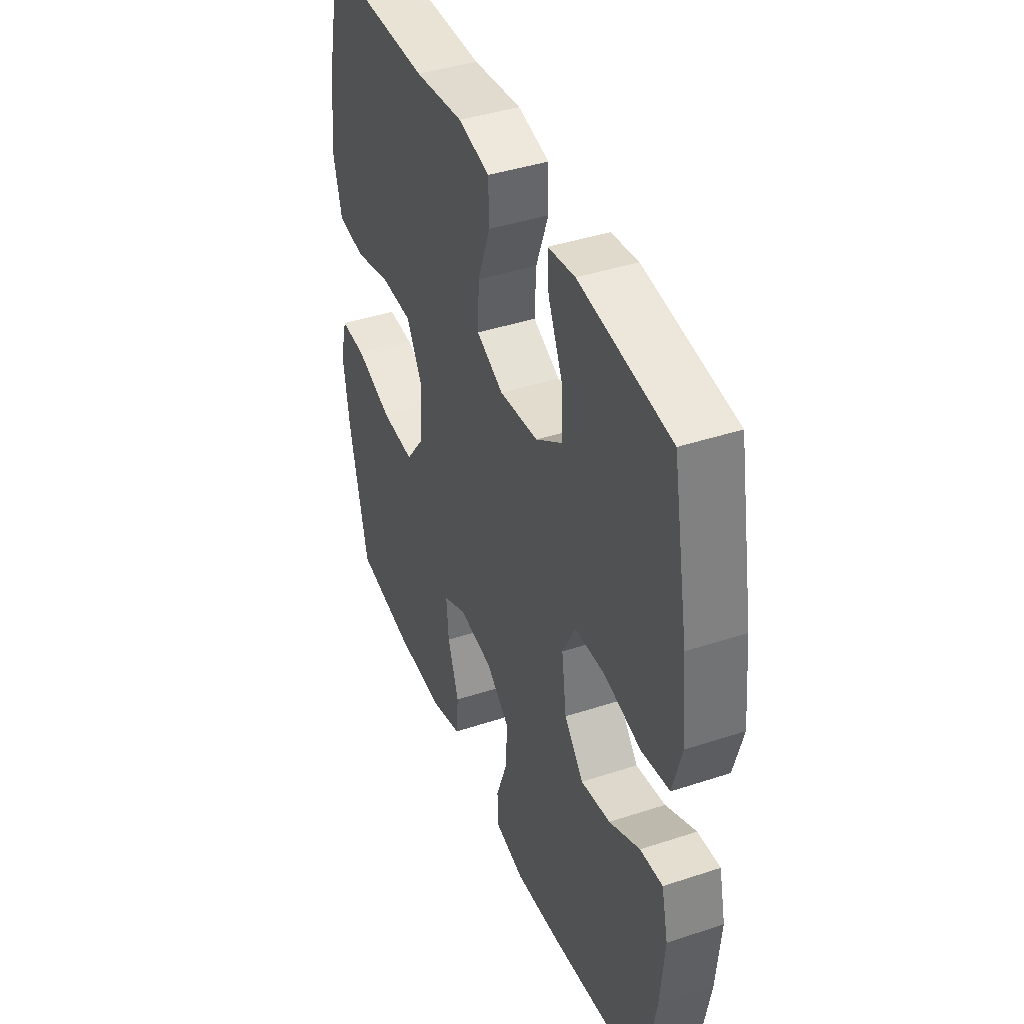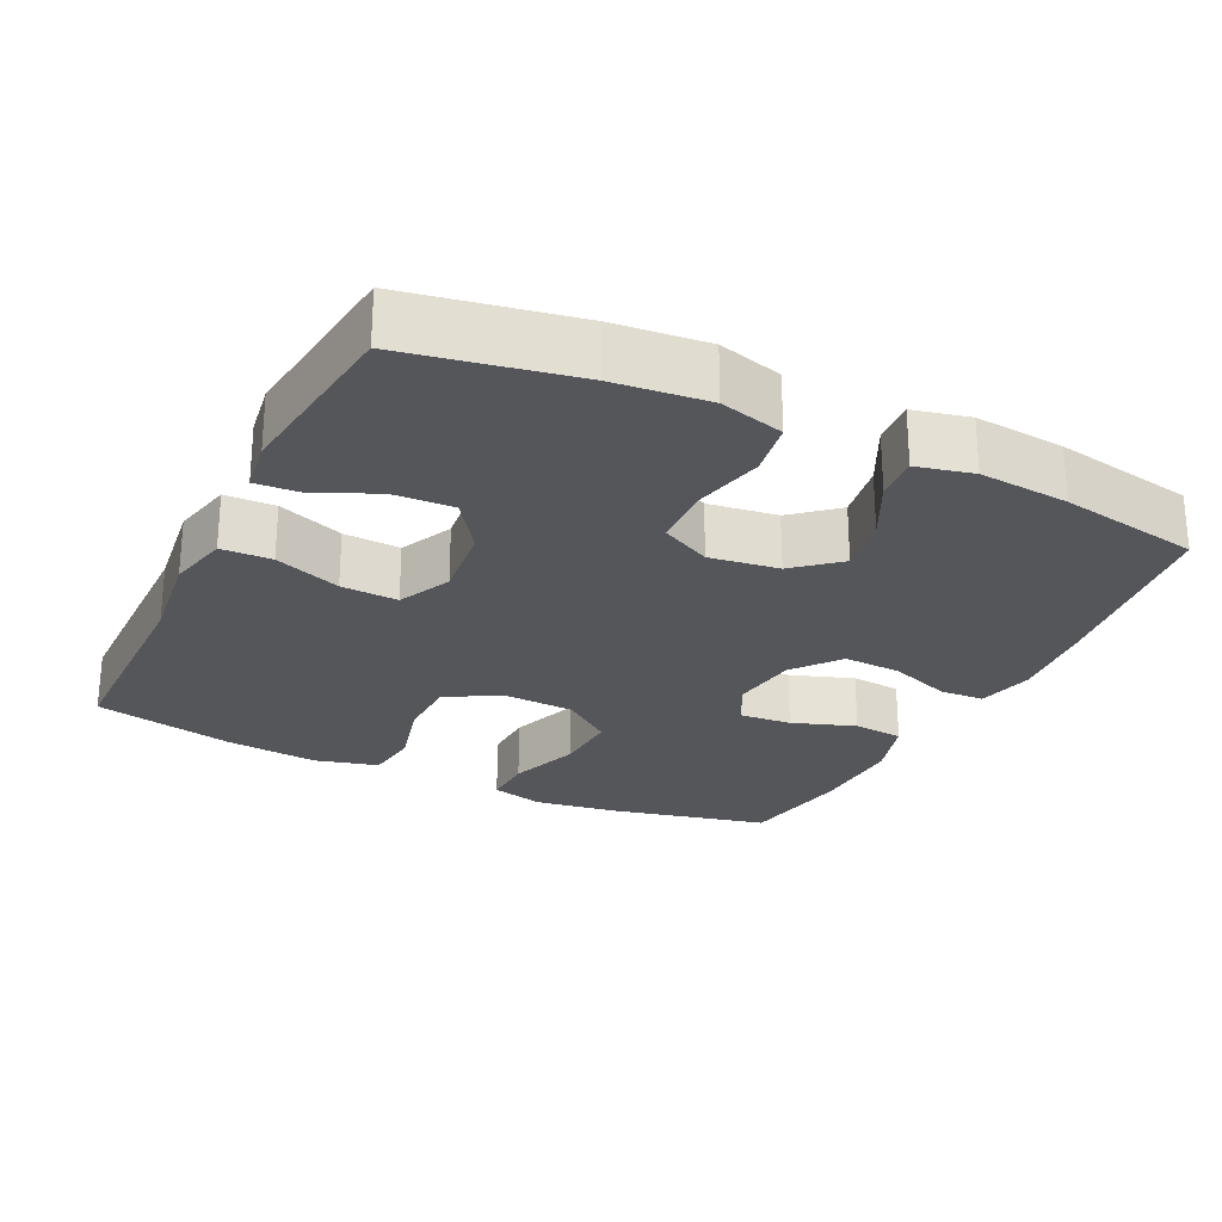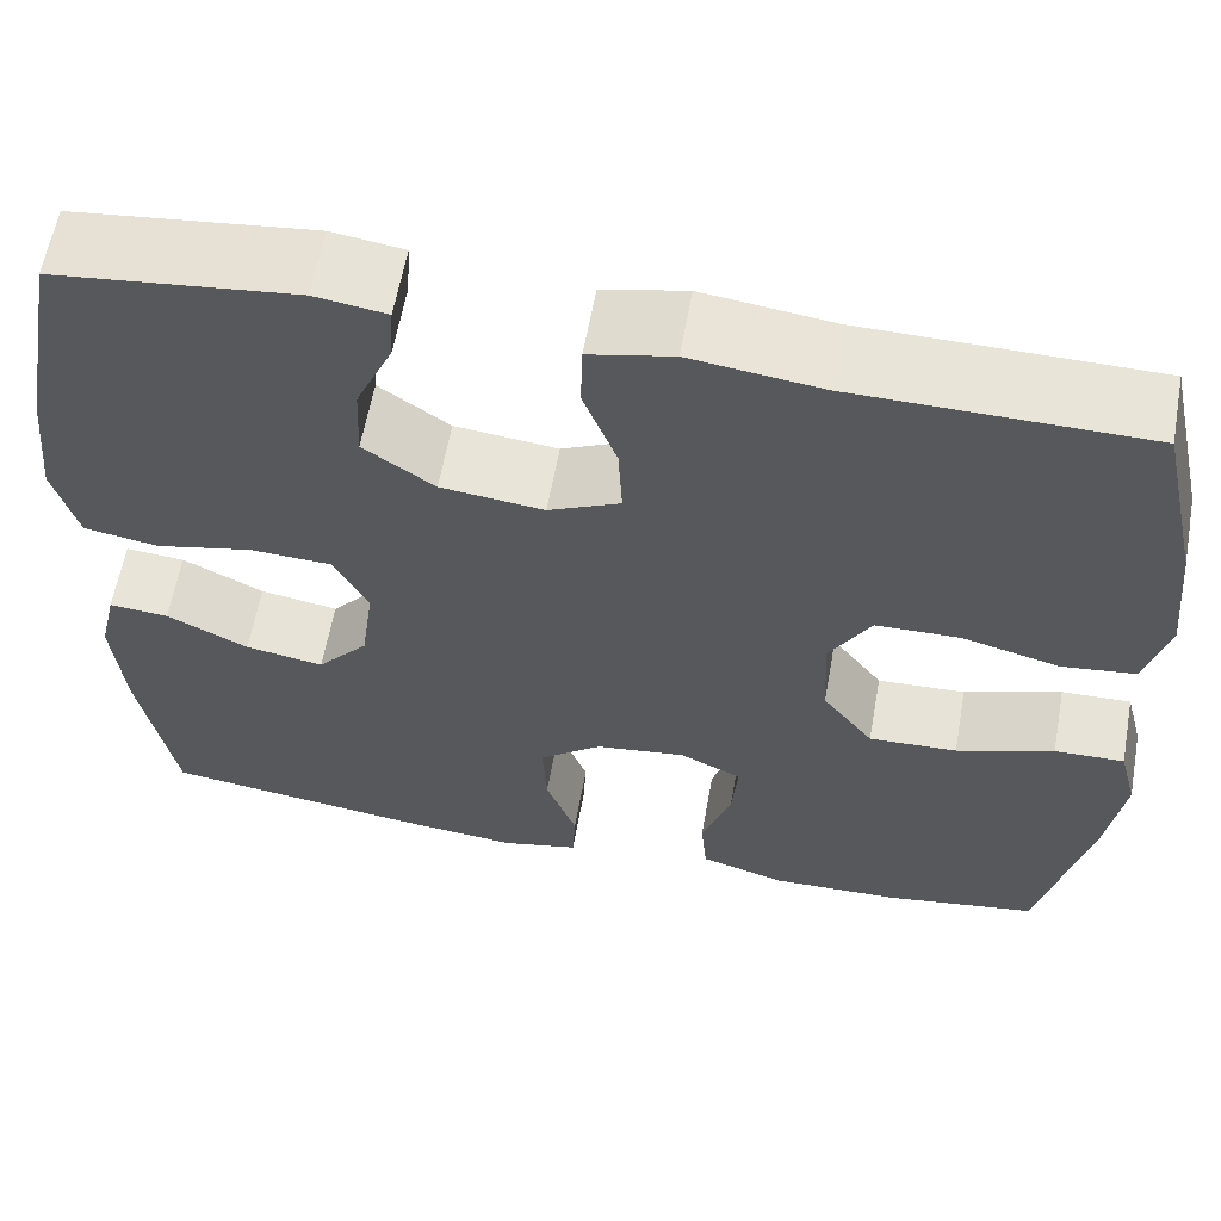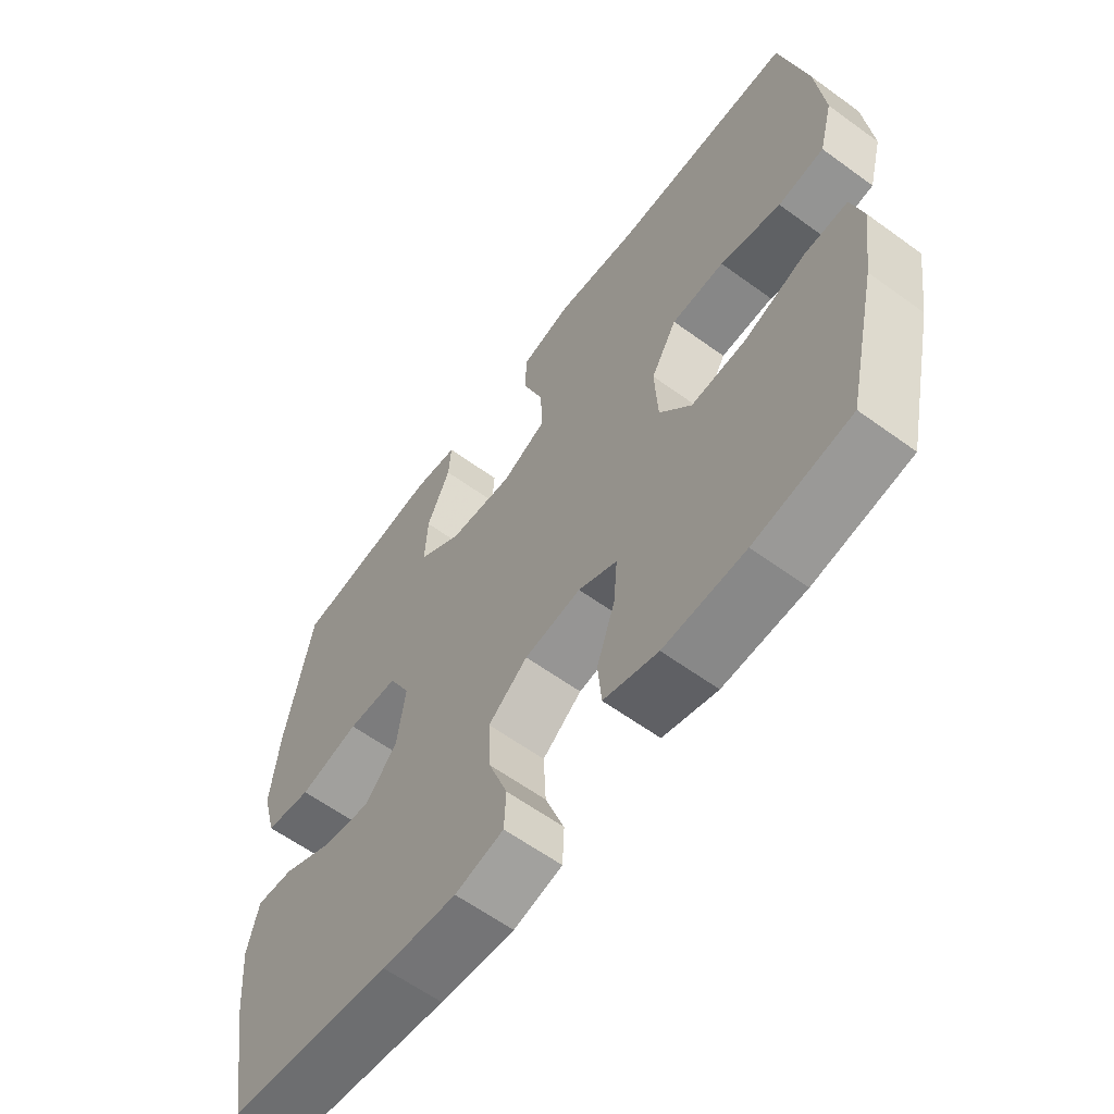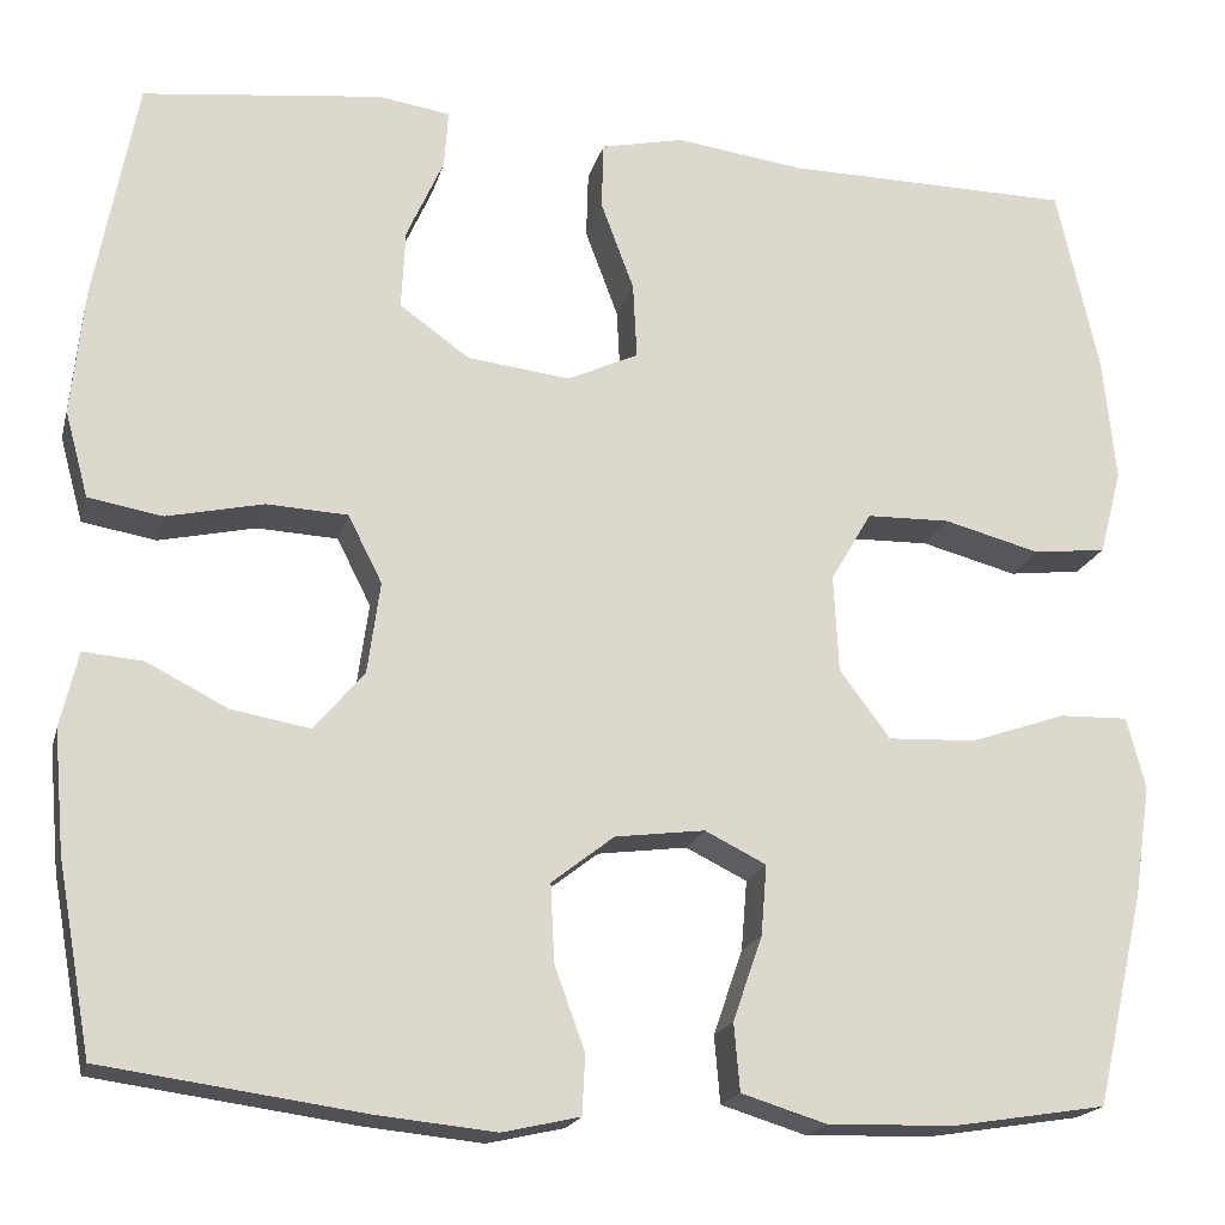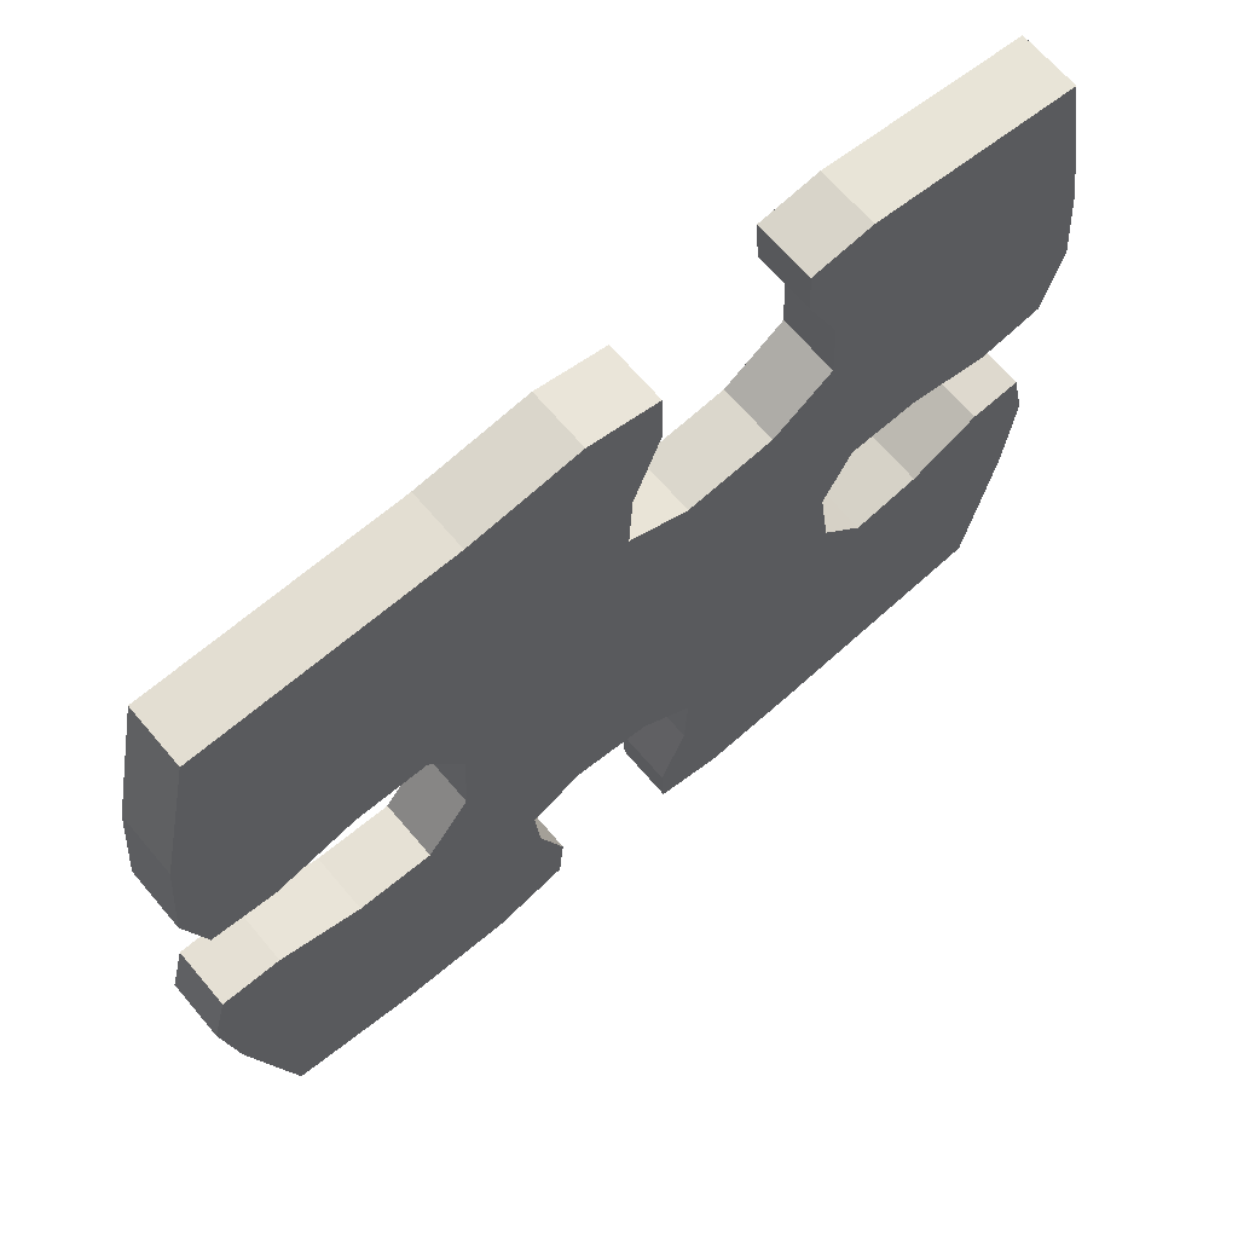
<metadata>
{"format":"obj","ext":"obj","renderer":"f3d","projection":"perspective","resolution":1024,"background":"white","views":[{"elev":41.6,"azim":68.3,"up":"+Z"},{"elev":-25.3,"azim":63.9,"up":"+Y"},{"elev":60.8,"azim":-169.8,"up":"+Z"},{"elev":-61.2,"azim":-126.5,"up":"+Z"},{"elev":-18.9,"azim":166.1,"up":"+Z"},{"elev":67.0,"azim":-40.3,"up":"+Z"}]}
</metadata>
<code>
v 0.5 0.07 0.5
v 0.543 0.07 0.27
v 0.556 0.07 0.141
v 0.532 0.07 0.053
v 0.456 0.07 0.04
v 0.357 0.07 0.062
v 0.274 0.07 0.058
v 0.239 0.07 -0.011
v 0.252 0.07 -0.106
v 0.304 0.07 -0.166
v 0.384 0.07 -0.152
v 0.467 0.07 -0.11
v 0.528 0.07 -0.105
v 0.546 0.07 -0.182
v 0.535 0.07 -0.306
v 0.5 0.07 -0.5
v 0.233 0.07 -0.537
v 0.112 0.07 -0.549
v 0.033 0.07 -0.531
v 0.03 0.07 -0.47
v 0.061 0.07 -0.385
v 0.065 0.07 -0.305
v 0.001 0.07 -0.255
v -0.091 0.07 -0.243
v -0.154 0.07 -0.274
v -0.148 0.07 -0.346
v -0.118 0.07 -0.433
v -0.124 0.07 -0.502
v -0.212 0.07 -0.529
v -0.344 0.07 -0.525
v -0.5 0.07 -0.5
v -0.55 0.07 -0.282
v -0.567 0.07 -0.167
v -0.548 0.07 -0.094
v -0.477 0.07 -0.096
v -0.378 0.07 -0.13
v -0.288 0.07 -0.134
v -0.236 0.07 -0.065
v -0.231 0.07 0.035
v -0.273 0.07 0.107
v -0.359 0.07 0.109
v -0.458 0.07 0.083
v -0.533 0.07 0.092
v -0.556 0.07 0.179
v -0.543 0.07 0.308
v -0.5 0.07 0.5
v -0.204 0.07 0.503
v -0.072 0.07 0.52
v 0.013 0.07 0.501
v 0.015 0.07 0.432
v -0.019 0.07 0.341
v -0.023 0.07 0.263
v 0.05 0.07 0.229
v 0.155 0.07 0.241
v 0.227 0.07 0.292
v 0.223 0.07 0.374
v 0.185 0.07 0.459
v 0.181 0.07 0.518
v 0.254 0.07 0.529
v 0.5 0 0.5
v 0.543 0 0.27
v 0.556 0 0.141
v 0.532 0 0.053
v 0.456 0 0.04
v 0.357 0 0.062
v 0.274 0 0.058
v 0.239 0 -0.011
v 0.252 0 -0.106
v 0.304 0 -0.166
v 0.384 0 -0.152
v 0.467 0 -0.11
v 0.528 0 -0.105
v 0.546 0 -0.182
v 0.535 0 -0.306
v 0.5 0 -0.5
v 0.233 0 -0.537
v 0.112 0 -0.549
v 0.033 0 -0.531
v 0.03 0 -0.47
v 0.061 0 -0.385
v 0.065 0 -0.305
v 0.001 0 -0.255
v -0.091 0 -0.243
v -0.154 0 -0.274
v -0.148 0 -0.346
v -0.118 0 -0.433
v -0.124 0 -0.502
v -0.212 0 -0.529
v -0.344 0 -0.525
v -0.5 0 -0.5
v -0.55 0 -0.282
v -0.567 0 -0.167
v -0.548 0 -0.094
v -0.477 0 -0.096
v -0.378 0 -0.13
v -0.288 0 -0.134
v -0.236 0 -0.065
v -0.231 0 0.035
v -0.273 0 0.107
v -0.359 0 0.109
v -0.458 0 0.083
v -0.533 0 0.092
v -0.556 0 0.179
v -0.543 0 0.308
v -0.5 0 0.5
v -0.204 0 0.503
v -0.072 0 0.52
v 0.013 0 0.501
v 0.015 0 0.432
v -0.019 0 0.341
v -0.023 0 0.263
v 0.05 0 0.229
v 0.155 0 0.241
v 0.227 0 0.292
v 0.223 0 0.374
v 0.185 0 0.459
v 0.181 0 0.518
v 0.254 0 0.529
f 56 57 58 59
f 55 56 59 1
f 48 49 50 51
f 47 48 51 52
f 46 47 52
f 45 46 52
f 44 45 52 53
f 41 42 43 44
f 40 41 44 53
f 33 34 35 36
f 33 36 37
f 32 33 37
f 31 32 37
f 30 31 37 38
f 26 27 28 29
f 25 26 29 30
f 18 19 20 21
f 18 21 22
f 17 18 22
f 16 17 22
f 15 16 22 23
f 11 12 13 14
f 10 11 14 15
f 3 4 5 6
f 3 6 7
f 55 1 2 3
f 54 55 3 7
f 39 40 53 54
f 38 39 54 7
f 25 30 38
f 24 25 38 7
f 10 15 23 24
f 9 10 24
f 8 9 24
f 7 8 24
f 118 117 116 115
f 60 118 115 114
f 110 109 108 107
f 111 110 107 106
f 111 106 105
f 111 105 104
f 112 111 104 103
f 103 102 101 100
f 112 103 100 99
f 95 94 93 92
f 96 95 92
f 96 92 91
f 96 91 90
f 97 96 90 89
f 88 87 86 85
f 89 88 85 84
f 80 79 78 77
f 81 80 77
f 81 77 76
f 81 76 75
f 82 81 75 74
f 73 72 71 70
f 74 73 70 69
f 65 64 63 62
f 66 65 62
f 62 61 60 114
f 66 62 114 113
f 113 112 99 98
f 66 113 98 97
f 97 89 84
f 66 97 84 83
f 83 82 74 69
f 83 69 68
f 83 68 67
f 83 67 66
f 1 60 61 2
f 2 61 62 3
f 3 62 63 4
f 4 63 64 5
f 5 64 65 6
f 6 65 66 7
f 7 66 67 8
f 8 67 68 9
f 9 68 69 10
f 10 69 70 11
f 11 70 71 12
f 12 71 72 13
f 13 72 73 14
f 14 73 74 15
f 15 74 75 16
f 16 75 76 17
f 17 76 77 18
f 18 77 78 19
f 19 78 79 20
f 20 79 80 21
f 21 80 81 22
f 22 81 82 23
f 23 82 83 24
f 24 83 84 25
f 25 84 85 26
f 26 85 86 27
f 27 86 87 28
f 28 87 88 29
f 29 88 89 30
f 30 89 90 31
f 31 90 91 32
f 32 91 92 33
f 33 92 93 34
f 34 93 94 35
f 35 94 95 36
f 36 95 96 37
f 37 96 97 38
f 38 97 98 39
f 39 98 99 40
f 40 99 100 41
f 41 100 101 42
f 42 101 102 43
f 43 102 103 44
f 44 103 104 45
f 45 104 105 46
f 46 105 106 47
f 47 106 107 48
f 48 107 108 49
f 49 108 109 50
f 50 109 110 51
f 51 110 111 52
f 52 111 112 53
f 53 112 113 54
f 54 113 114 55
f 55 114 115 56
f 56 115 116 57
f 57 116 117 58
f 58 117 118 59
f 59 118 60 1

</code>
